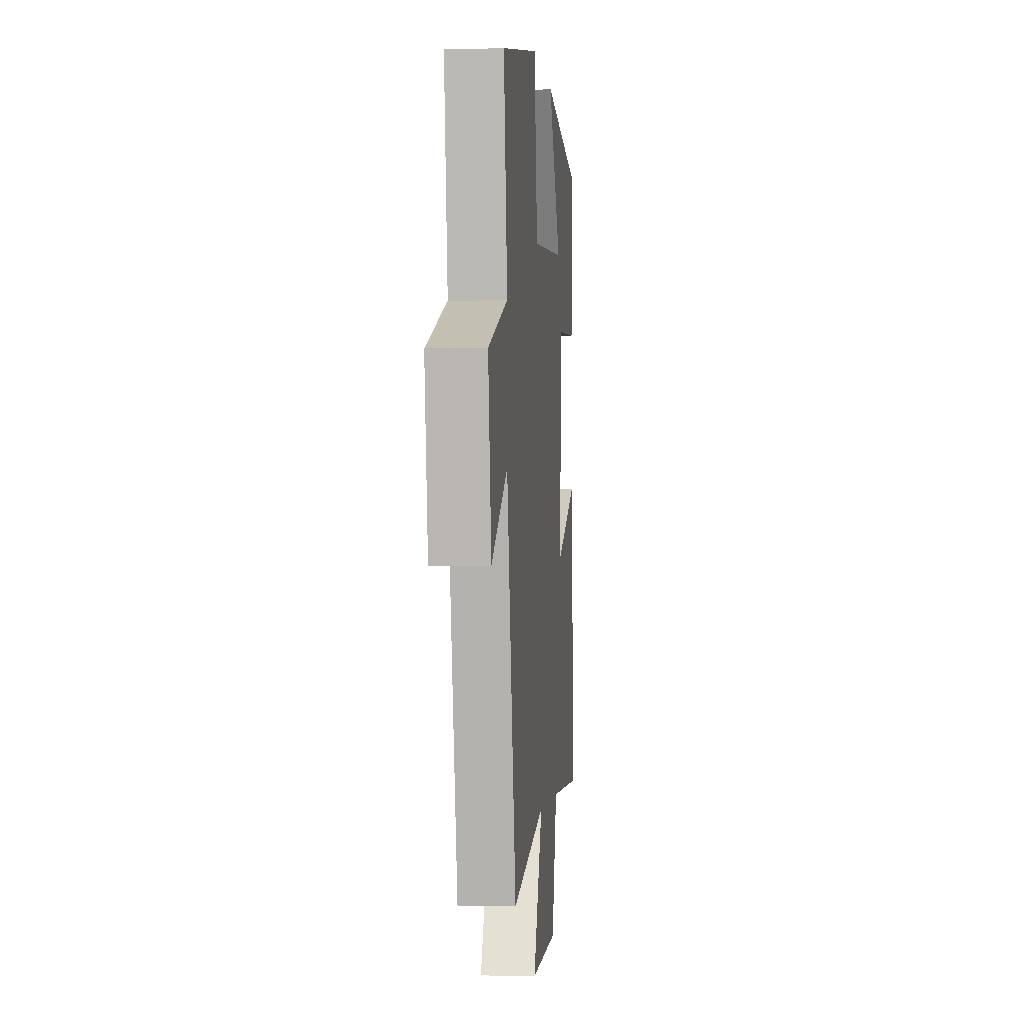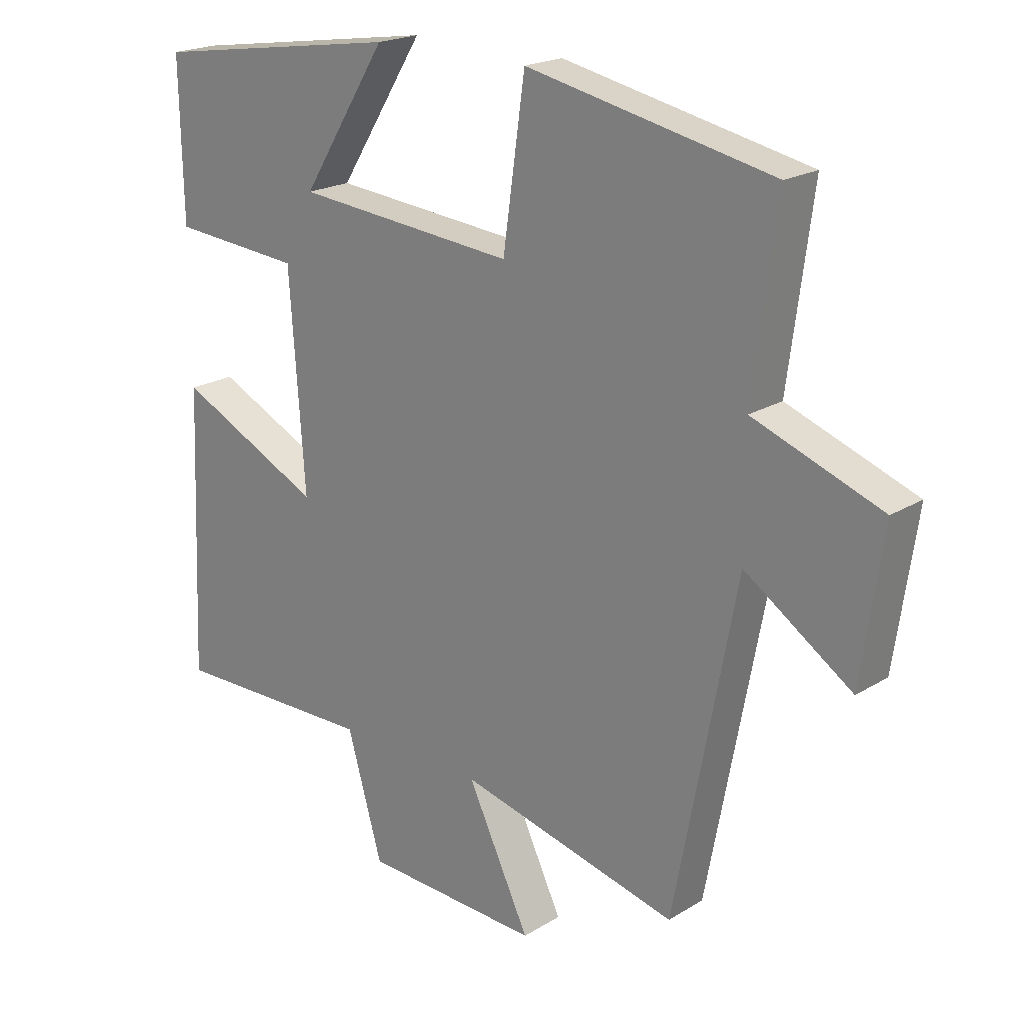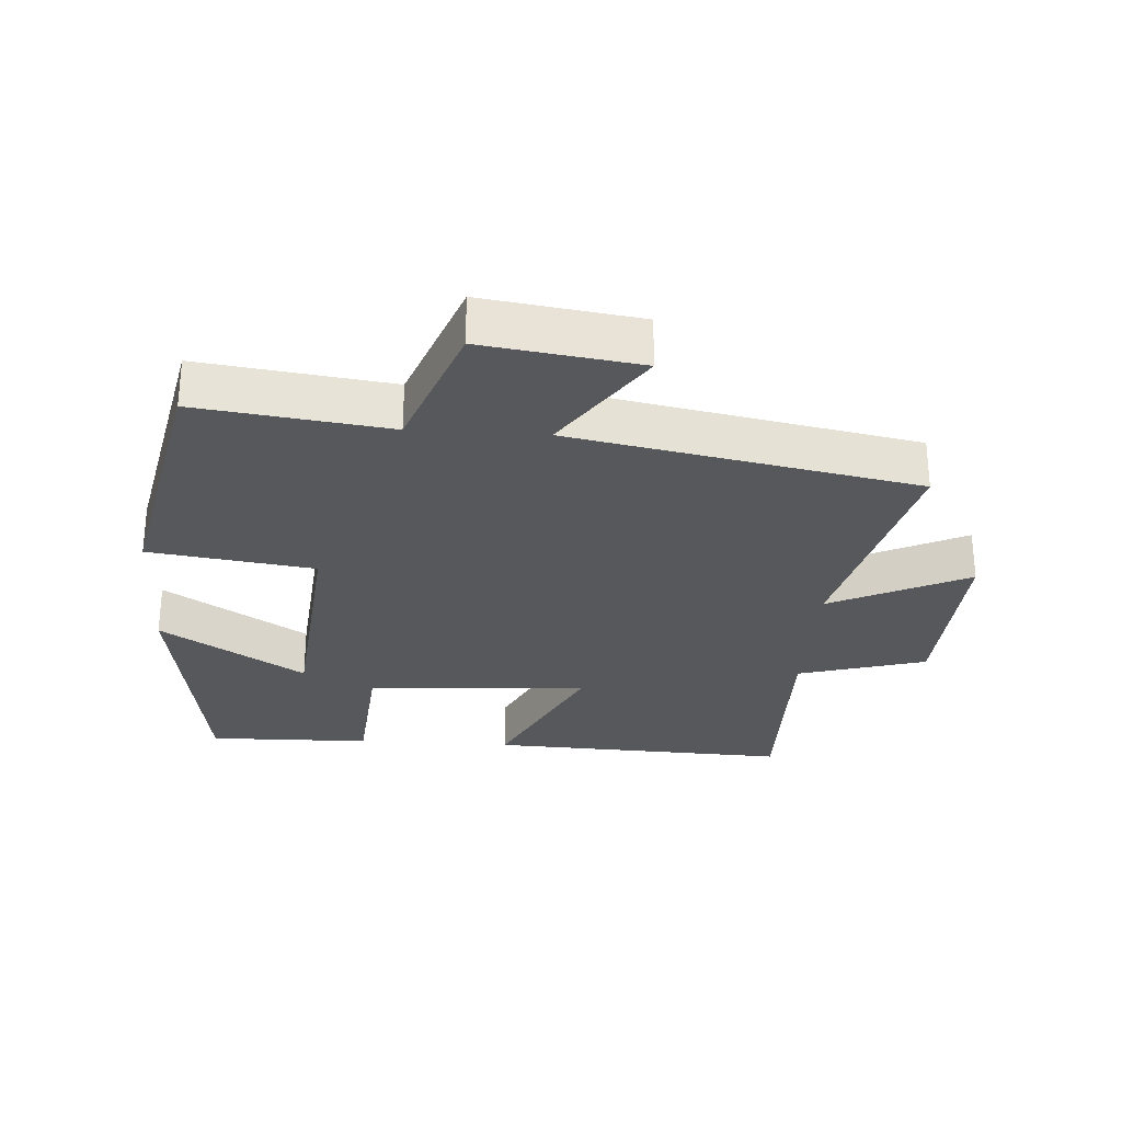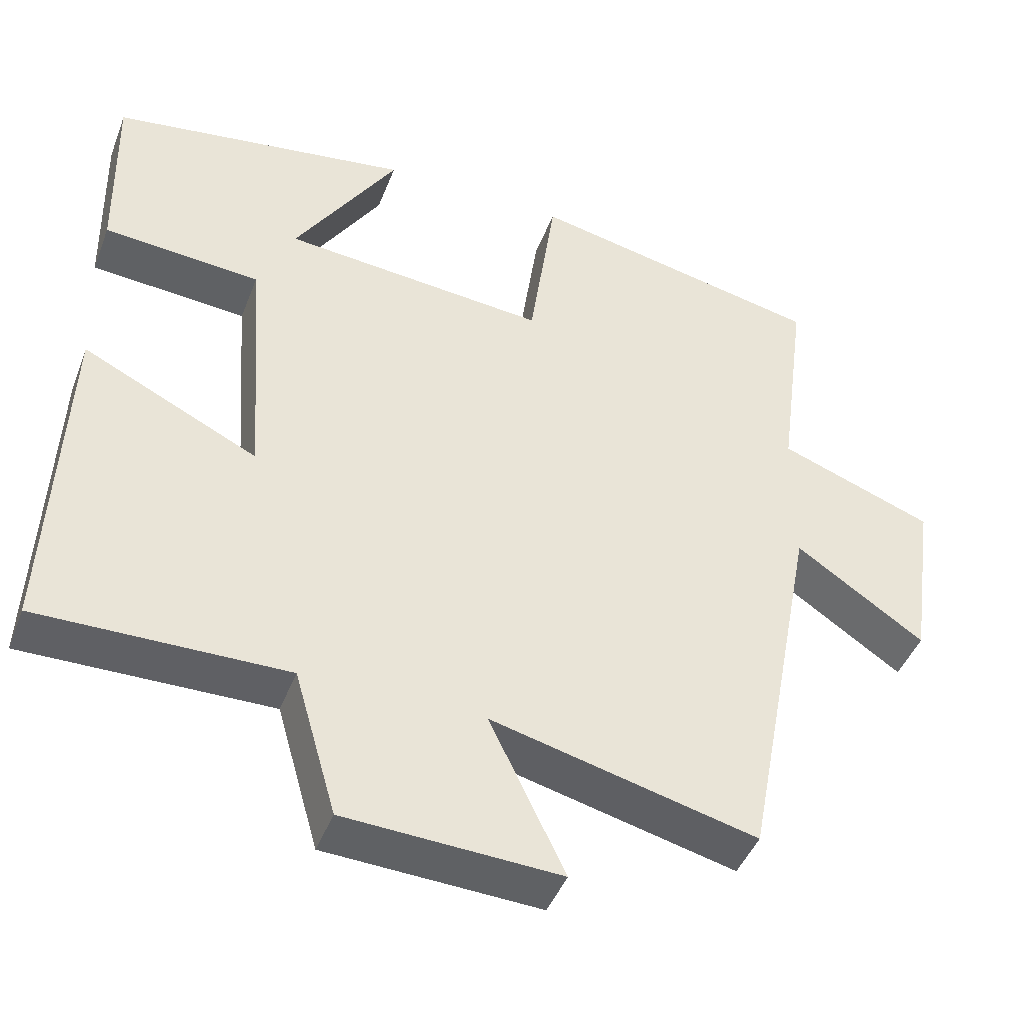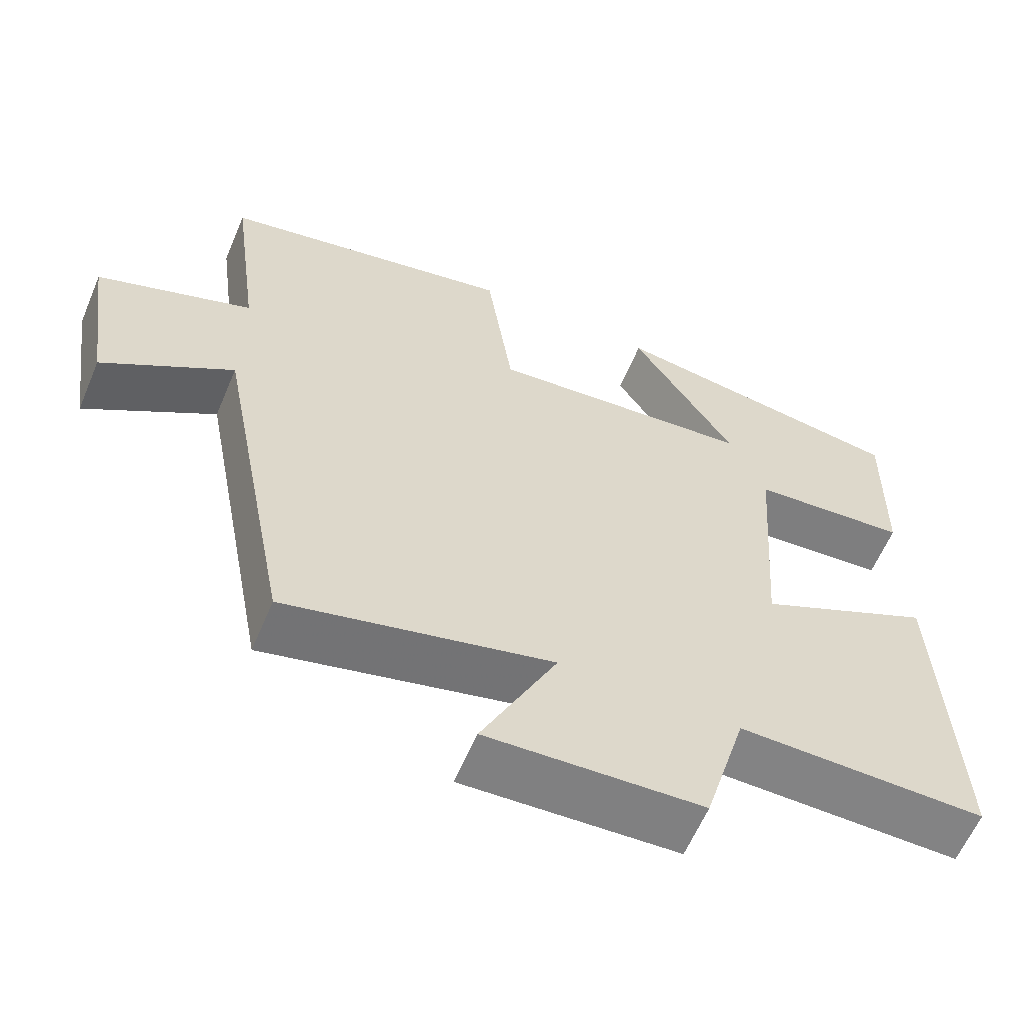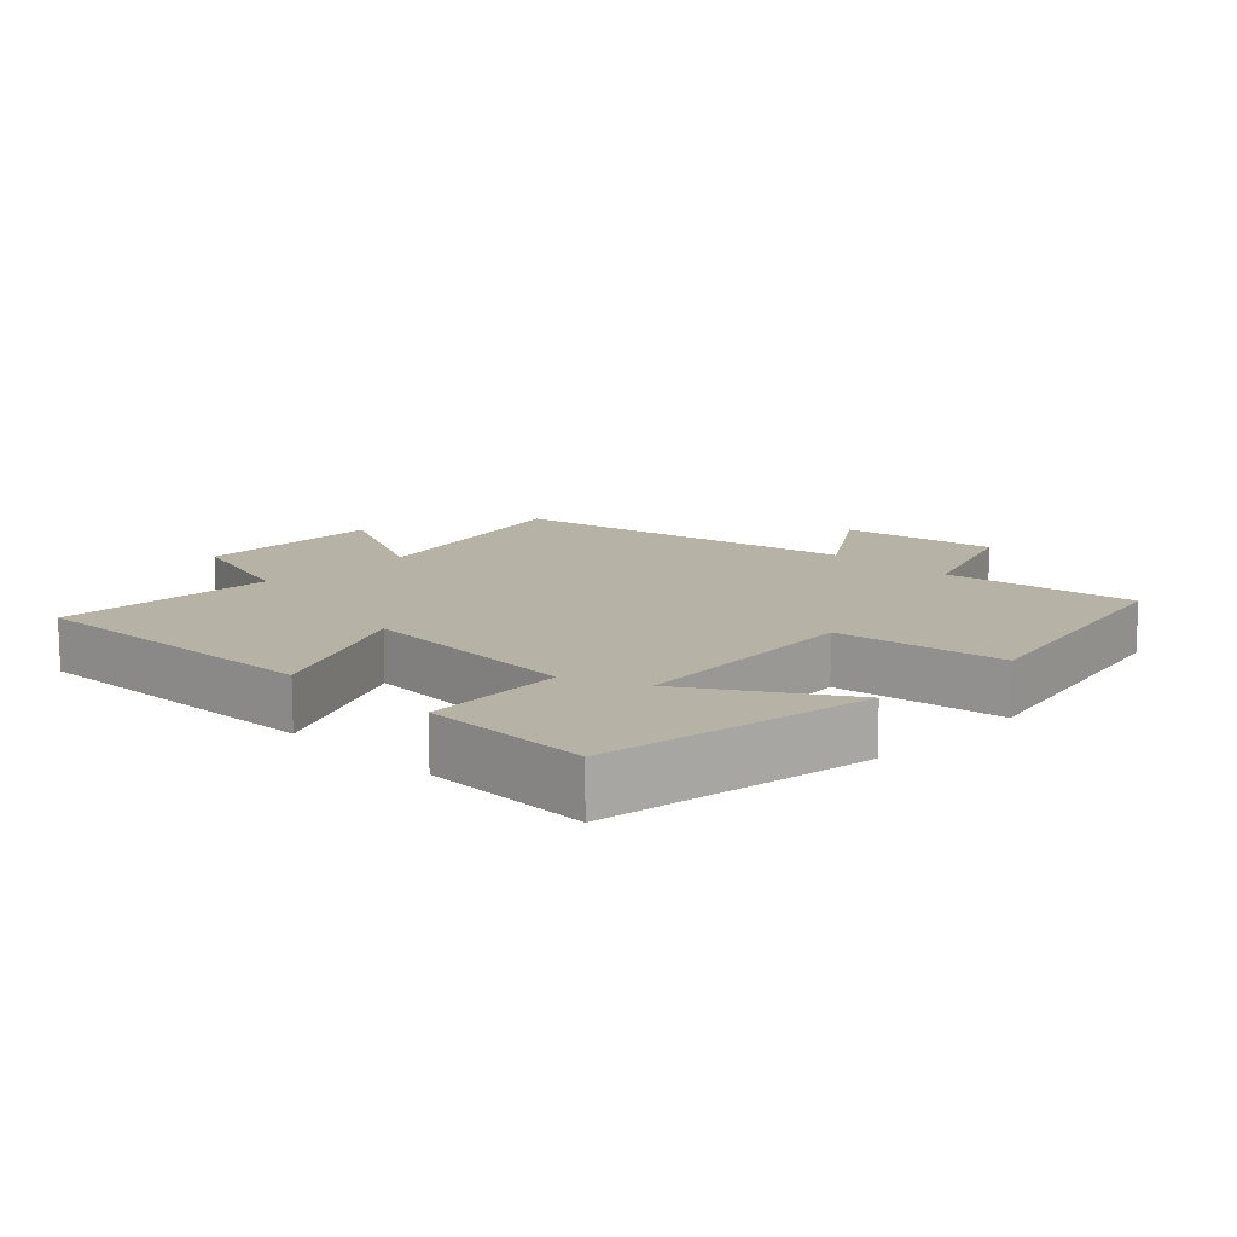
<metadata>
{"format":"obj","ext":"obj","renderer":"f3d","projection":"perspective","resolution":1024,"background":"white","views":[{"elev":-1.9,"azim":95.7,"up":"+Z"},{"elev":20.4,"azim":42.0,"up":"+Z"},{"elev":-28.6,"azim":86.2,"up":"+Y"},{"elev":-44.5,"azim":-20.4,"up":"+Z"},{"elev":-61.0,"azim":157.1,"up":"+Z"},{"elev":12.5,"azim":-45.3,"up":"+Y"}]}
</metadata>
<code>
v 0.401 0.07 -0.587
v 0.049 0.07 -0.5
v 0.149 0.07 -0.708
v -0.135 0.07 -0.694
v -0.191 0.07 -0.5
v -0.519 0.07 -0.504
v -0.5 0.07 -0.048
v -0.267 0.07 -0.161
v -0.291 0.07 0.175
v -0.5 0.07 0.192
v -0.505 0.07 0.44
v -0.105 0.07 0.5
v -0.242 0.07 0.283
v 0.11 0.07 0.251
v 0.145 0.07 0.5
v 0.538 0.07 0.418
v 0.5 0.07 0.13
v 0.705 0.07 0.054
v 0.671 0.07 -0.182
v 0.5 0.07 -0.066
v 0.401 0 -0.587
v 0.049 0 -0.5
v 0.149 0 -0.708
v -0.135 0 -0.694
v -0.191 0 -0.5
v -0.519 0 -0.504
v -0.5 0 -0.048
v -0.267 0 -0.161
v -0.291 0 0.175
v -0.5 0 0.192
v -0.505 0 0.44
v -0.105 0 0.5
v -0.242 0 0.283
v 0.11 0 0.251
v 0.145 0 0.5
v 0.538 0 0.418
v 0.5 0 0.13
v 0.705 0 0.054
v 0.671 0 -0.182
v 0.5 0 -0.066
f 17 18 19 20
f 17 20 1 2
f 16 17 2
f 15 16 2
f 14 15 2
f 13 14 2
f 10 11 12 13
f 9 10 13
f 8 9 13 2
f 5 6 7 8
f 4 5 8
f 3 4 8
f 2 3 8
f 40 39 38 37
f 22 21 40 37
f 22 37 36
f 22 36 35
f 22 35 34
f 22 34 33
f 33 32 31 30
f 33 30 29
f 22 33 29 28
f 28 27 26 25
f 28 25 24
f 28 24 23
f 28 23 22
f 1 21 22 2
f 2 22 23 3
f 3 23 24 4
f 4 24 25 5
f 5 25 26 6
f 6 26 27 7
f 7 27 28 8
f 8 28 29 9
f 9 29 30 10
f 10 30 31 11
f 11 31 32 12
f 12 32 33 13
f 13 33 34 14
f 14 34 35 15
f 15 35 36 16
f 16 36 37 17
f 17 37 38 18
f 18 38 39 19
f 19 39 40 20
f 20 40 21 1

</code>
